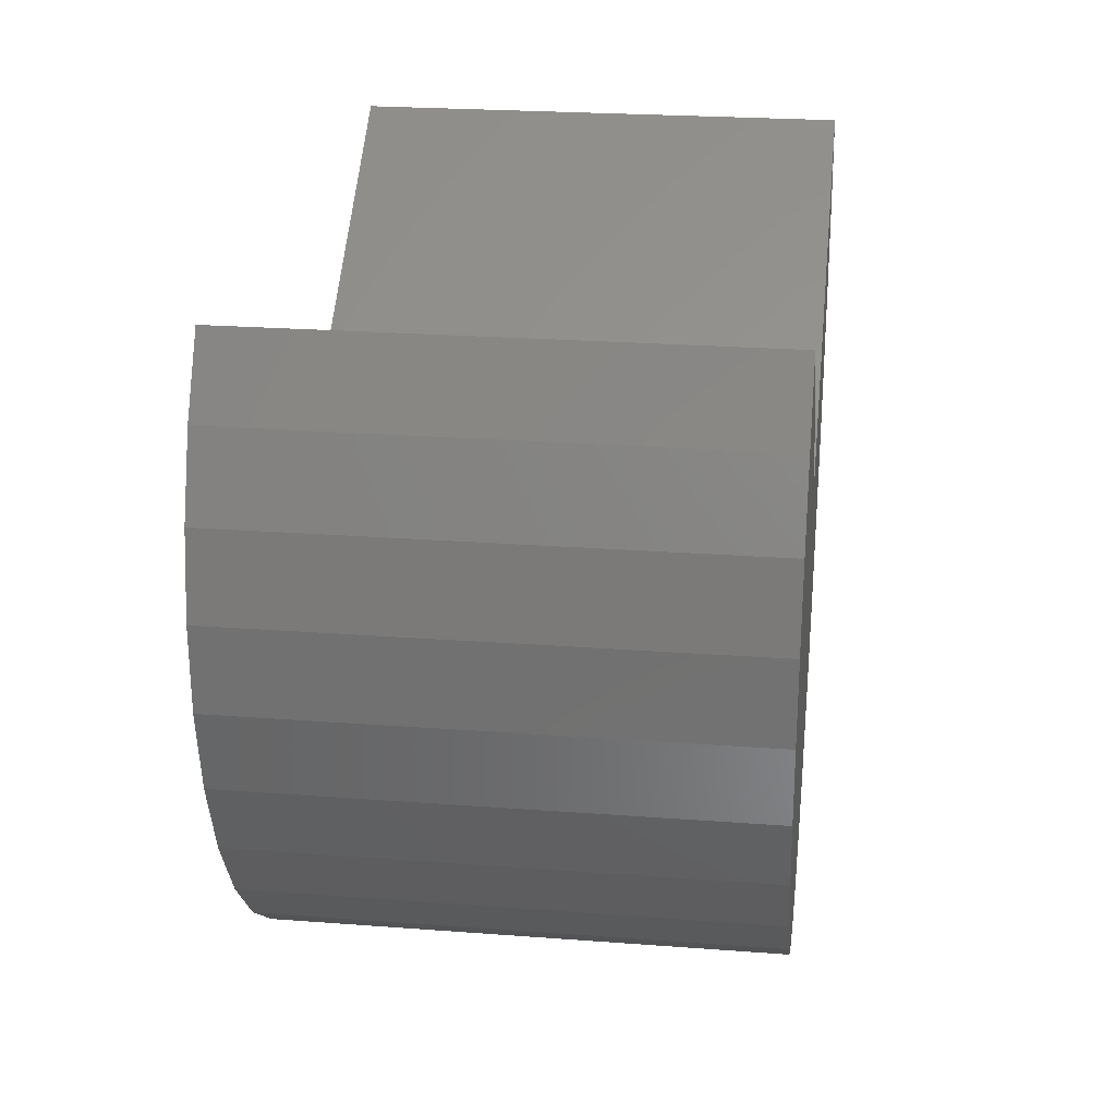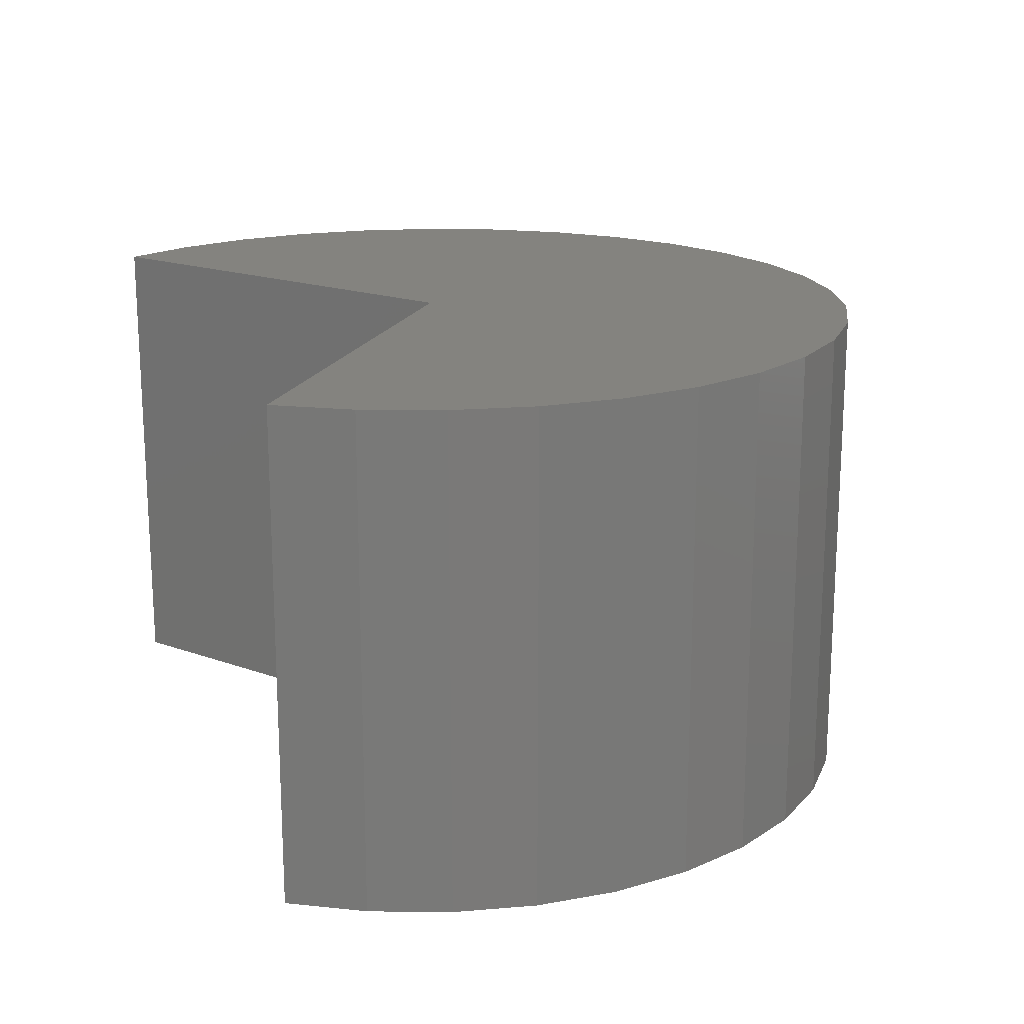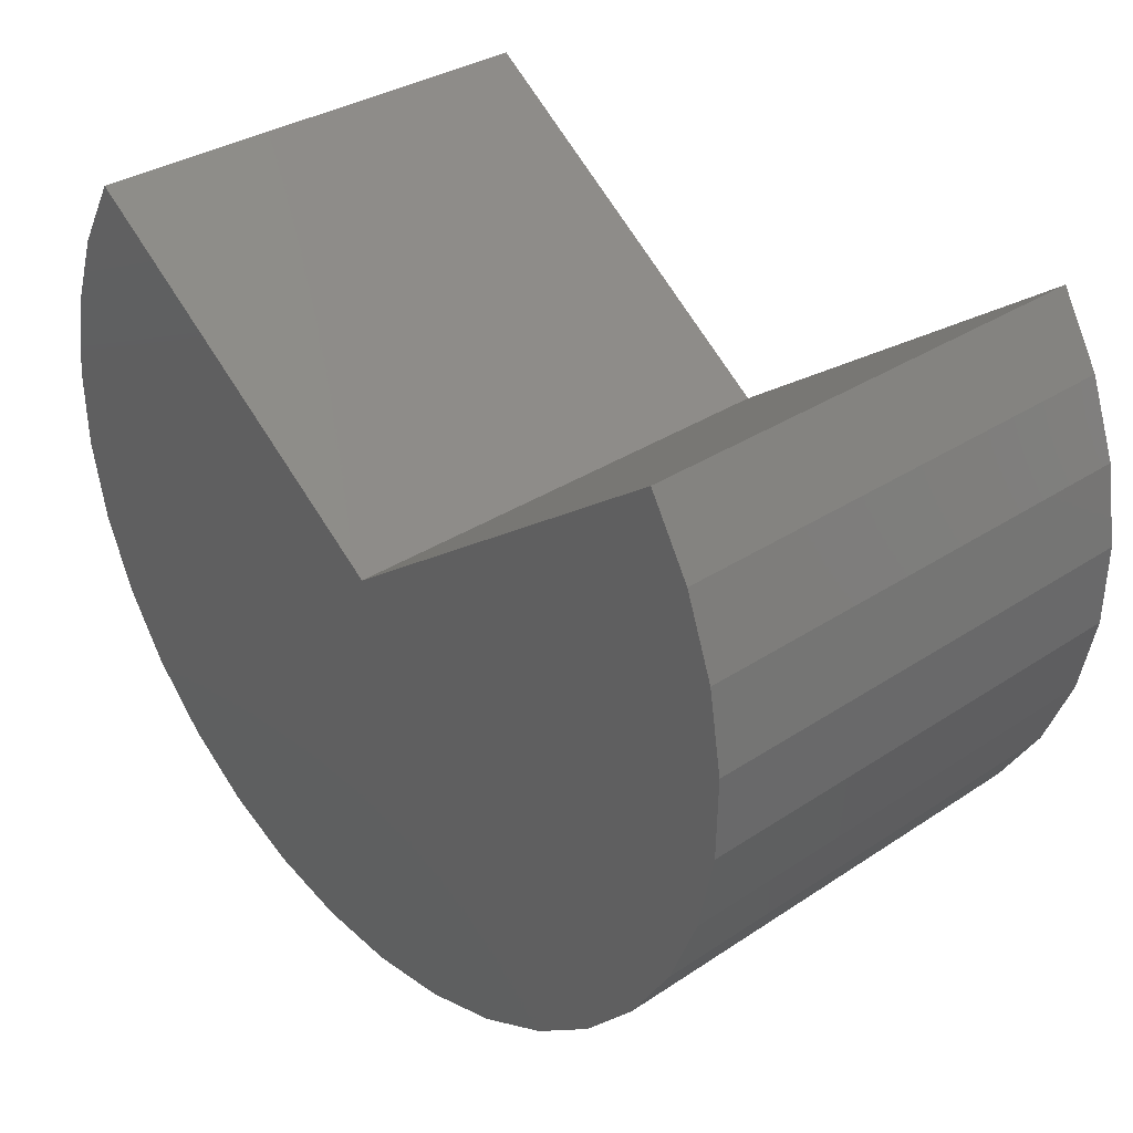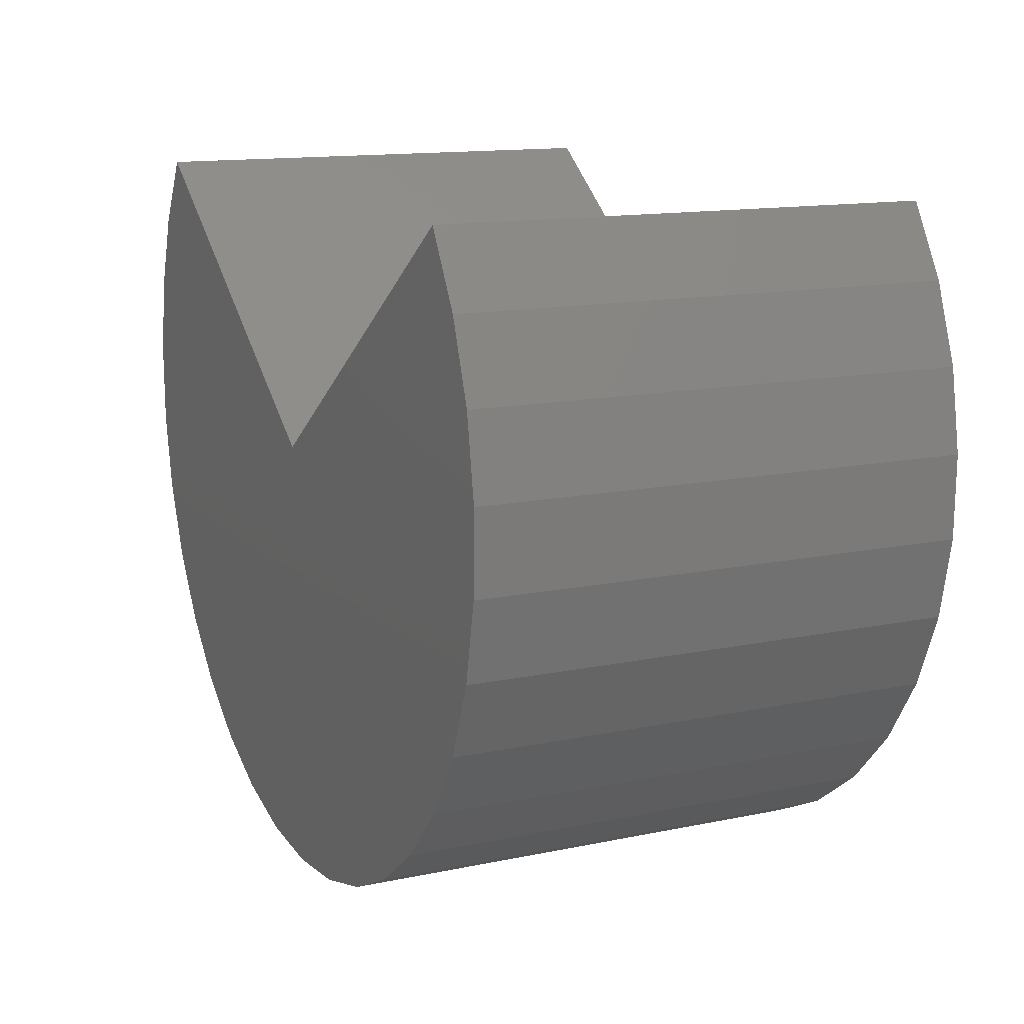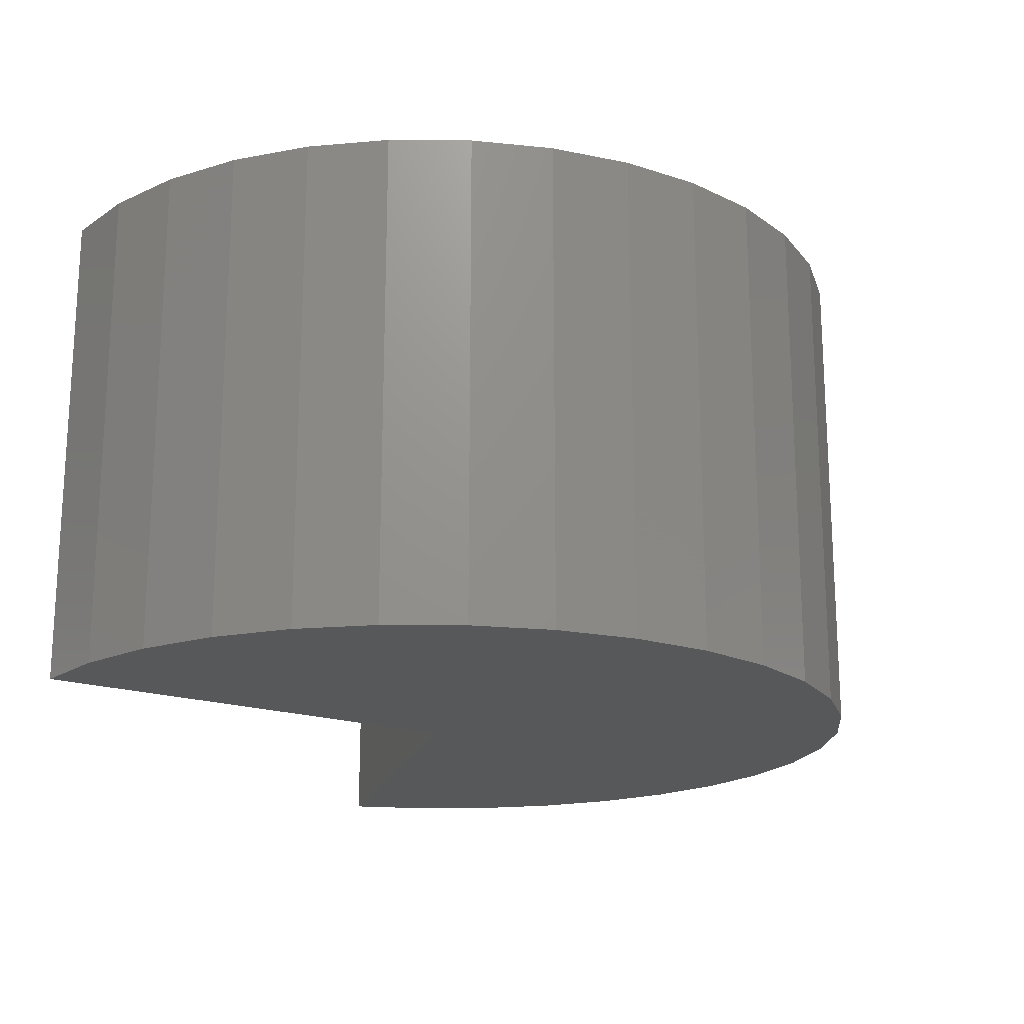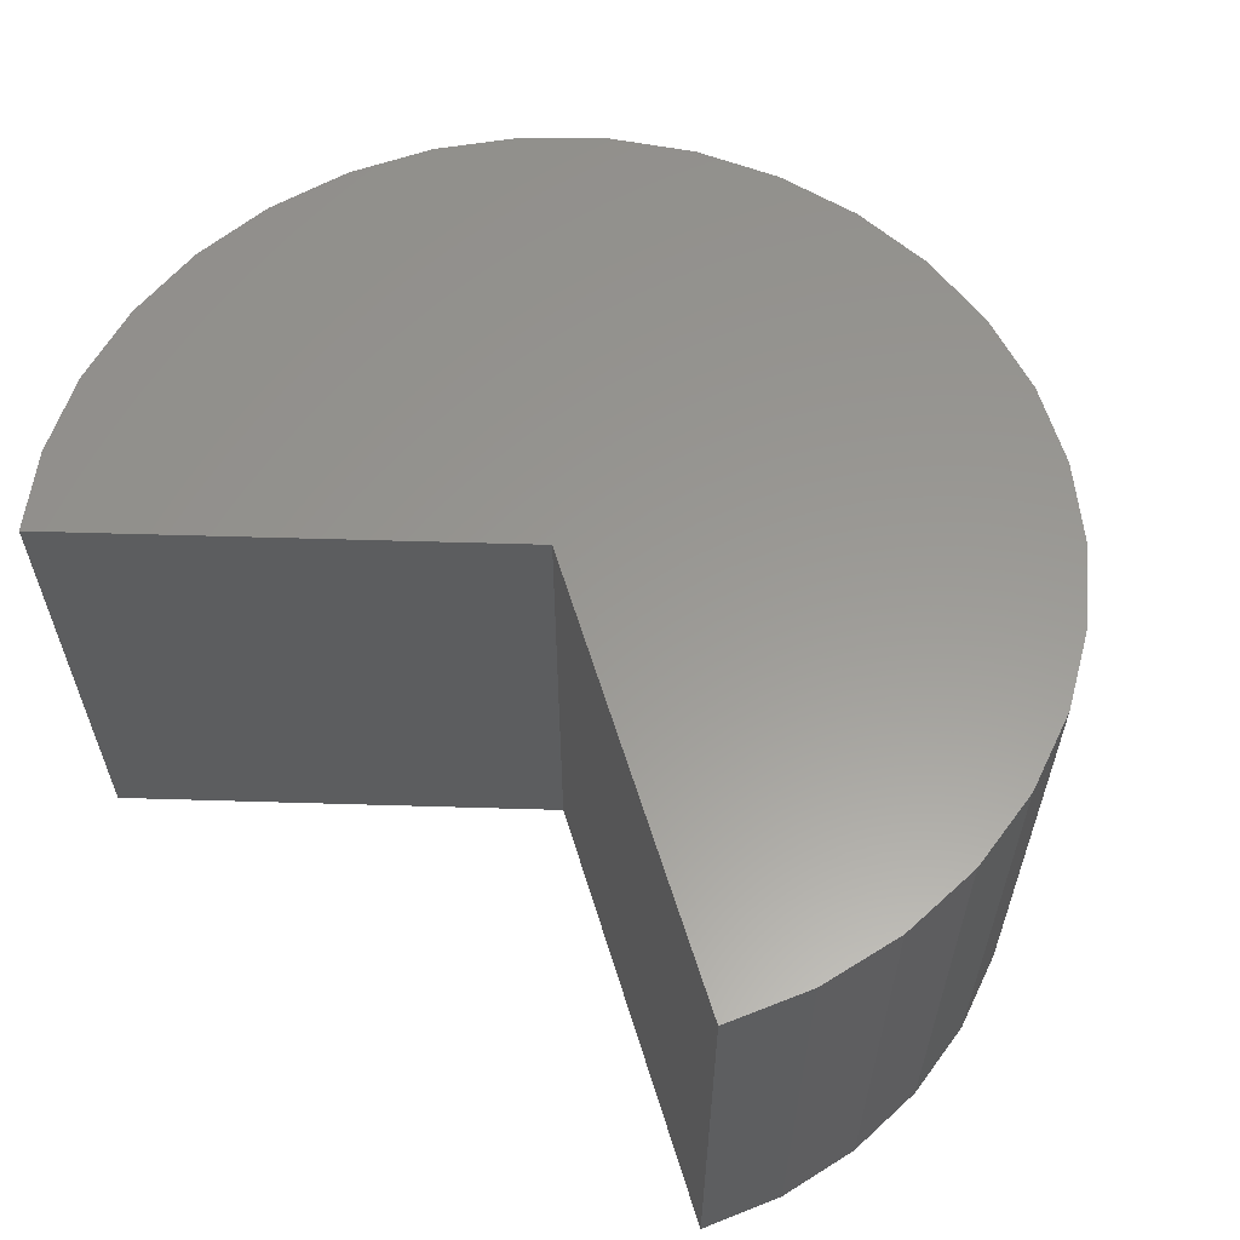
<metadata>
{"format":"stl","ext":"stl","renderer":"f3d","projection":"perspective","resolution":1024,"background":"white","views":[{"elev":24.3,"azim":-82.9,"up":"+Y"},{"elev":17.8,"azim":-108.8,"up":"+Z"},{"elev":33.0,"azim":47.6,"up":"+Y"},{"elev":13.5,"azim":-115.4,"up":"+Y"},{"elev":-18.6,"azim":-68.9,"up":"+Z"},{"elev":59.2,"azim":-142.6,"up":"+Z"}]}
</metadata>
<code>
# stl→obj: 52 verts, 100 faces
v 0 0.009128 0.3984
v -0.2931 0.2193 0.3984
v -0.3264 0.1626 0.3984
v -0.3489 0.1007 0.3984
v -0.3597 0.03577 0.3984
v -0.3586 -0.03005 0.3984
v 0.3586 -0.03005 0.3984
v 0.3597 0.03577 0.3984
v 0.3489 0.1007 0.3984
v 0.3264 0.1626 0.3984
v 0.2931 0.2193 0.3984
v 0.3455 -0.09456 0.3984
v -0.3455 -0.09456 0.3984
v 0.3209 -0.1556 0.3984
v -0.3209 -0.1556 0.3984
v 0.2856 -0.2112 0.3984
v -0.2856 -0.2112 0.3984
v 0.2408 -0.2594 0.3984
v -0.2408 -0.2594 0.3984
v 0.188 -0.2987 0.3984
v -0.188 -0.2987 0.3984
v 0.1289 -0.3277 0.3984
v -0.1289 -0.3277 0.3984
v 0.06555 -0.3456 0.3984
v -0.06555 -0.3456 0.3984
v 0 -0.3516 0.3984
v 0 0.009128 -2.209e-17
v 0.2931 0.2193 -3.48e-17
v 0.3264 0.1626 -3.711e-17
v 0.3489 0.1007 -3.334e-17
v 0.3597 0.03577 -2.938e-17
v 0.3586 -0.03005 -2.537e-17
v -0.3586 -0.03005 -2.537e-17
v -0.3597 0.03577 -2.938e-17
v -0.3489 0.1007 -3.334e-17
v -0.3264 0.1626 -3.711e-17
v -0.2931 0.2193 -3.48e-17
v 0 -0.3516 0
v -0.06555 -0.3456 -6.136e-18
v 0.06555 -0.3456 -6.136e-18
v -0.1289 -0.3277 -7.222e-18
v 0.1289 -0.3277 -7.222e-18
v -0.188 -0.2987 -8.992e-18
v 0.188 -0.2987 -8.992e-18
v -0.2408 -0.2594 -1.139e-17
v 0.2408 -0.2594 -1.139e-17
v -0.2856 -0.2112 -1.433e-17
v 0.2856 -0.2112 -1.433e-17
v -0.3209 -0.1556 -1.771e-17
v 0.3209 -0.1556 -1.771e-17
v -0.3455 -0.09456 -2.144e-17
v 0.3455 -0.09456 -2.144e-17
f 1 2 3
f 1 3 4
f 1 4 5
f 1 5 6
f 1 6 7
f 1 7 8
f 1 8 9
f 1 9 10
f 1 10 11
f 7 6 12
f 12 6 13
f 12 13 14
f 14 13 15
f 14 15 16
f 16 15 17
f 16 17 18
f 18 17 19
f 18 19 20
f 20 19 21
f 20 21 22
f 22 21 23
f 22 23 24
f 24 23 25
f 24 25 26
f 27 28 29
f 27 29 30
f 27 30 31
f 27 31 32
f 27 32 33
f 27 33 34
f 27 34 35
f 27 35 36
f 27 36 37
f 38 39 40
f 40 39 41
f 40 41 42
f 42 41 43
f 42 43 44
f 44 43 45
f 44 45 46
f 46 45 47
f 46 47 48
f 48 47 49
f 48 49 50
f 50 49 51
f 50 51 52
f 52 51 33
f 52 33 32
f 28 27 11
f 11 27 1
f 28 11 29
f 29 11 10
f 29 10 30
f 30 10 9
f 30 9 31
f 31 9 8
f 31 8 32
f 32 8 7
f 32 7 52
f 52 7 12
f 52 12 50
f 50 12 14
f 50 14 48
f 48 14 16
f 48 16 46
f 46 16 18
f 46 18 44
f 44 18 20
f 44 20 42
f 42 20 22
f 42 22 40
f 40 22 24
f 40 24 38
f 38 24 26
f 37 2 27
f 27 2 1
f 2 37 3
f 3 37 36
f 3 36 4
f 4 36 35
f 4 35 5
f 5 35 34
f 5 34 6
f 6 34 33
f 6 33 13
f 13 33 51
f 13 51 15
f 15 51 49
f 15 49 17
f 17 49 47
f 17 47 19
f 19 47 45
f 19 45 21
f 21 45 43
f 21 43 23
f 23 43 41
f 23 41 25
f 25 41 39
f 25 39 26
f 26 39 38

</code>
